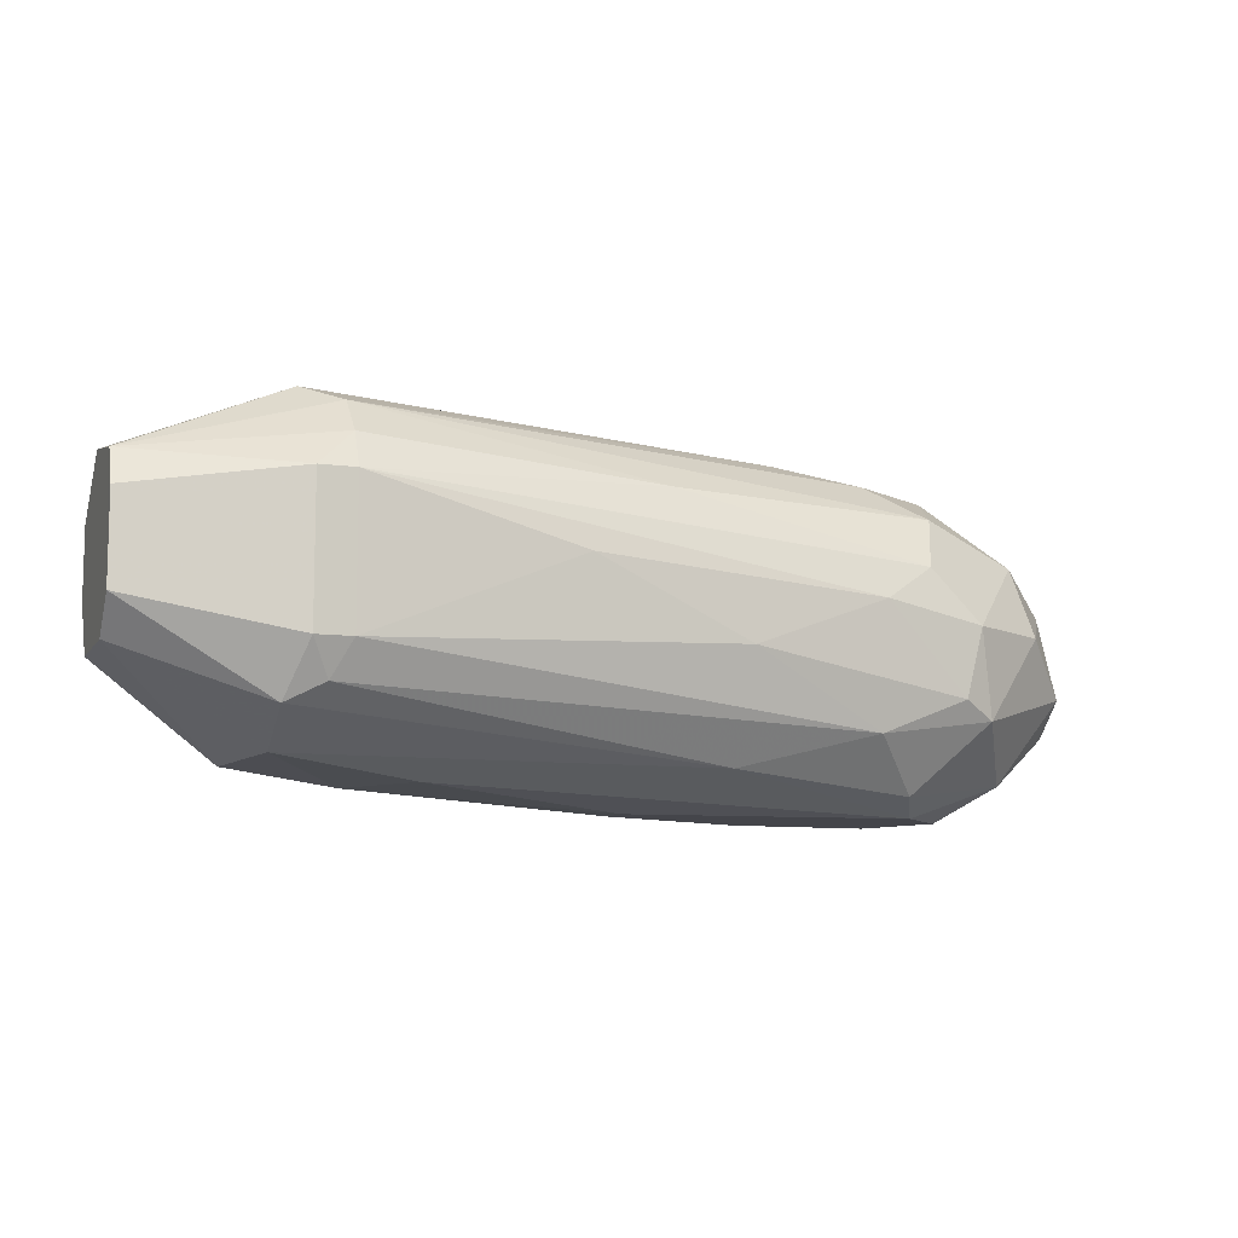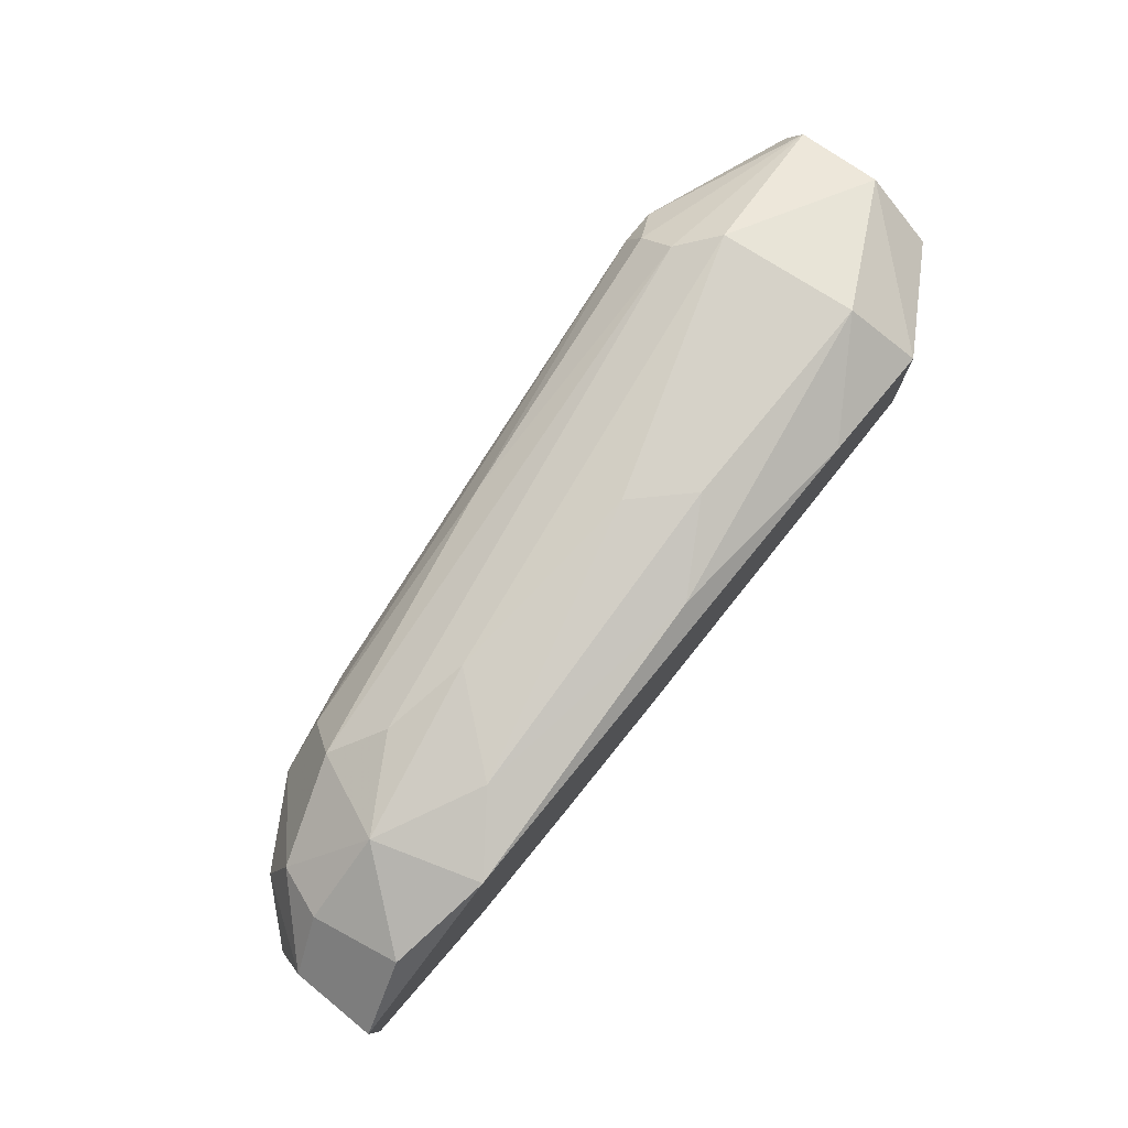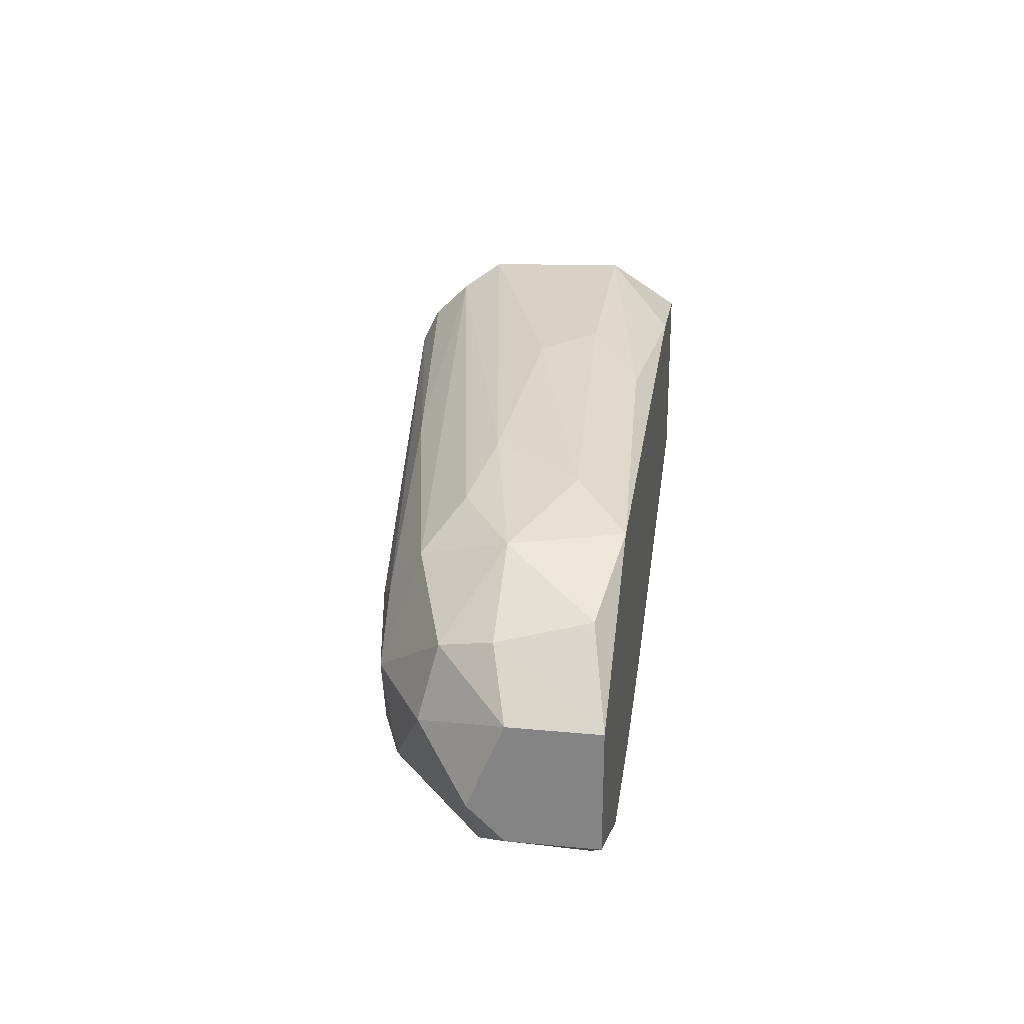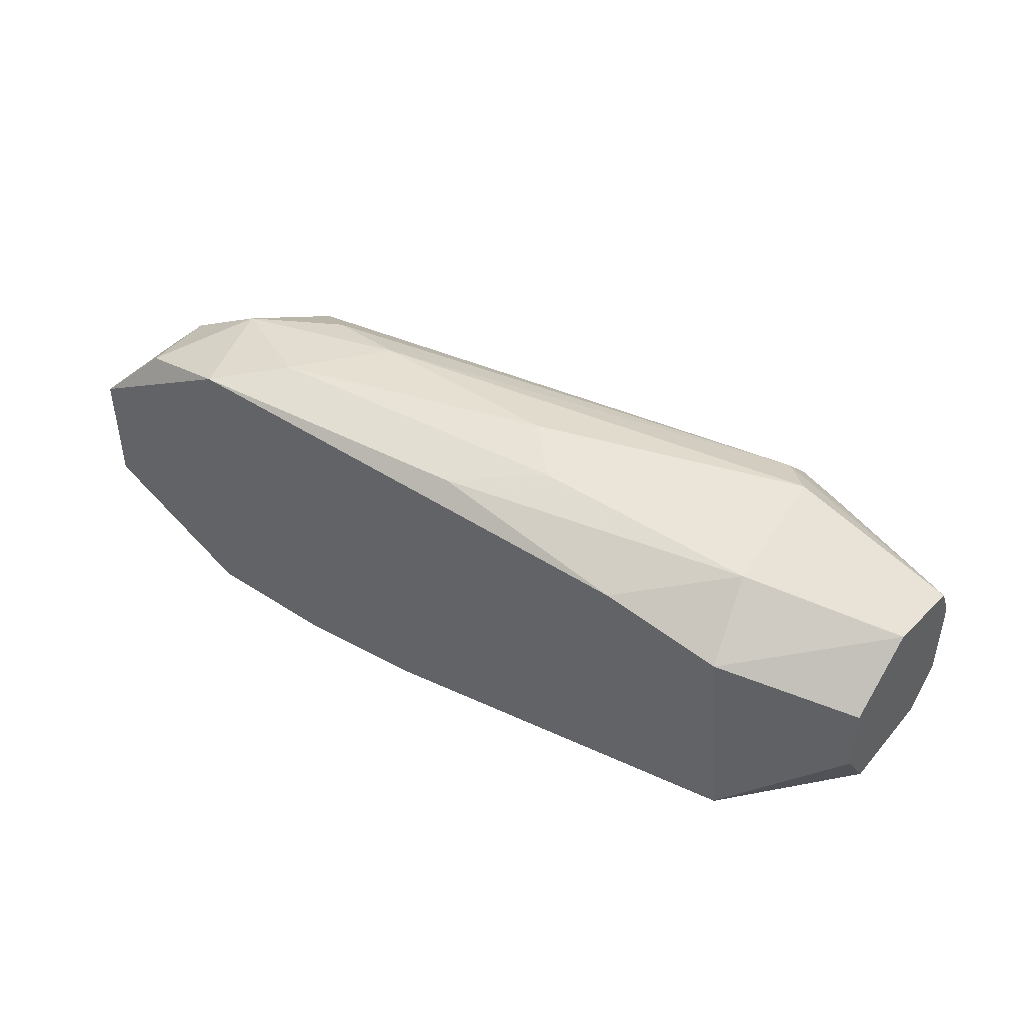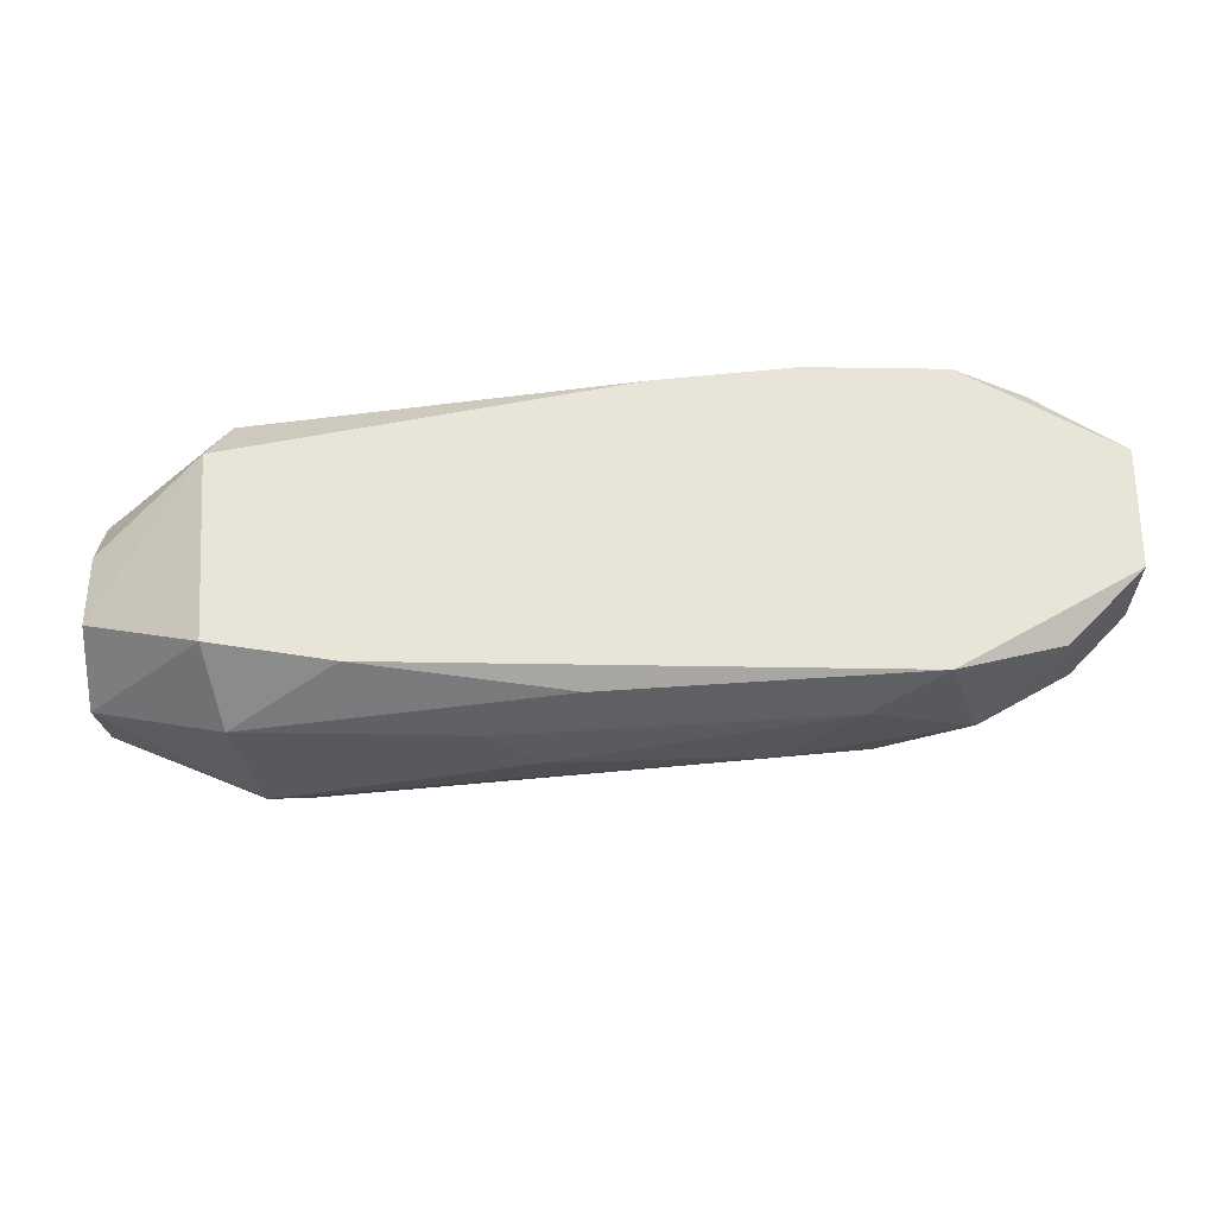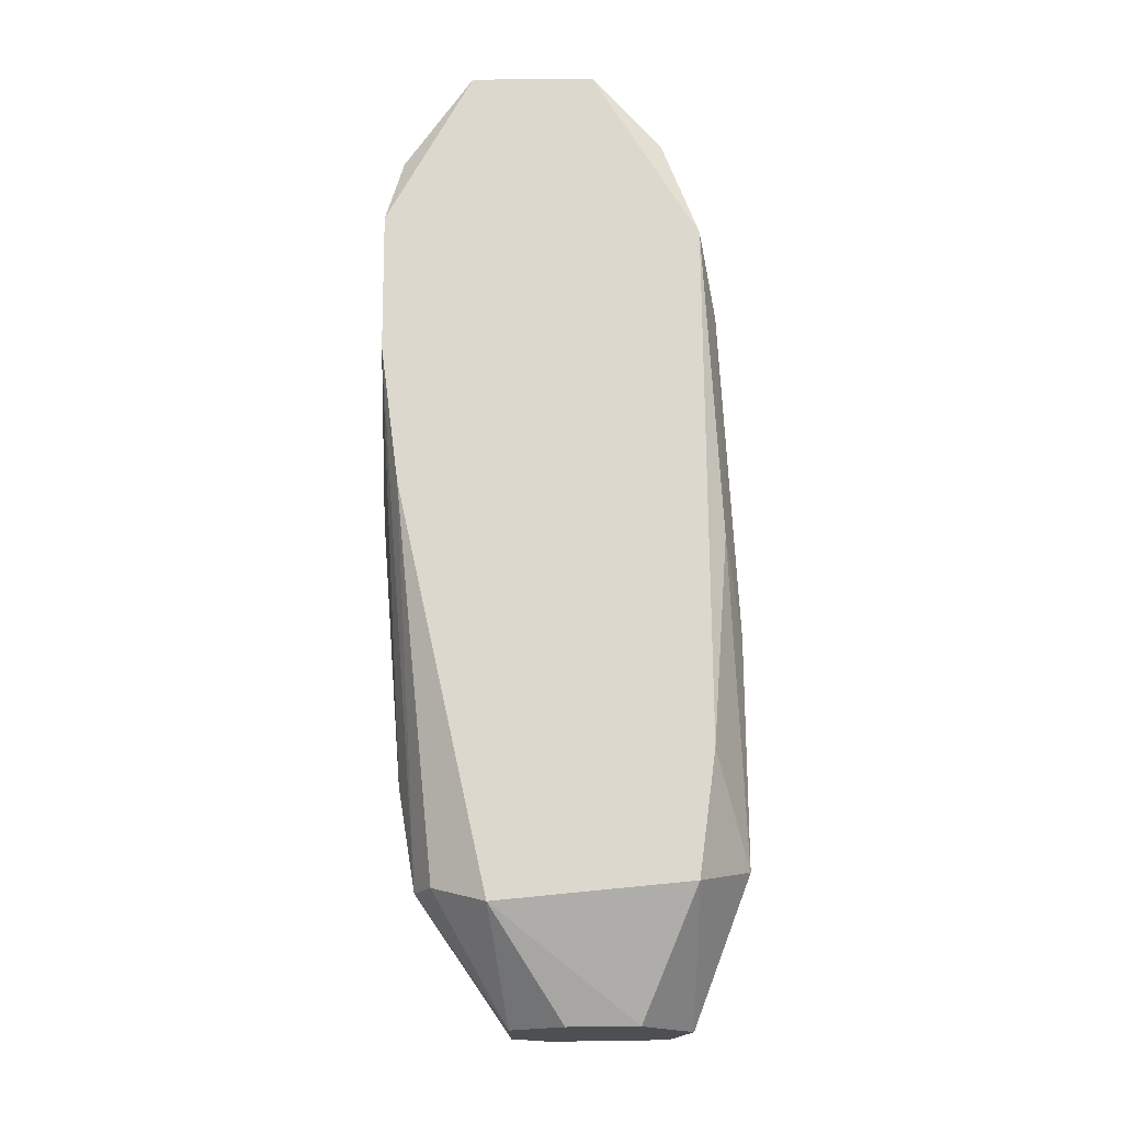
<metadata>
{"format":"obj","ext":"obj","renderer":"f3d","projection":"perspective","resolution":1024,"background":"white","views":[{"elev":-9.3,"azim":-19.9,"up":"+Z"},{"elev":78.2,"azim":129.3,"up":"+Z"},{"elev":27.2,"azim":98.2,"up":"+Z"},{"elev":44.5,"azim":-142.7,"up":"+Z"},{"elev":60.5,"azim":0.9,"up":"+Y"},{"elev":72.2,"azim":-90.4,"up":"+Y"}]}
</metadata>
<code>
v 0.08008 0.008167 -0.01393
v 0.07668 -0.005429 -0.003728
v 0.07668 0.002501 0.005337
v 0.03476 -0.009962 0.001938
v 0.03476 -0.009962 -0.007124
v 0.03476 -0.004296 0.007605
v 0.06535 0.000234 0.006471
v 0.04836 0.004767 0.007605
v 0.07781 0.003634 -0.01506
v 0.07781 -0.004296 -0.009394
v 0.06081 -0.007696 -0.005993
v 0.06081 -0.004296 -0.01279
v 0.06648 0.009302 -0.01506
v 0.02455 0.004767 0.000805
v 0.02455 0.004767 -0.003728
v 0.02455 -0.005429 0.00307
v 0.02455 0.000234 0.004204
v 0.02455 -0.006562 0.000805
v 0.02455 -0.006562 -0.004859
v 0.02455 -0.004296 -0.007124
v 0.02455 0.002501 -0.007124
v 0.08235 -0.002029 -0.003728
v 0.08235 0.002501 0.001938
v 0.07101 -0.000896 0.005337
v 0.04269 -0.002029 -0.01393
v 0.05628 0.004767 -0.01506
v 0.05628 -0.006562 0.00307
v 0.05628 0.002501 -0.01506
v 0.05062 -0.008829 -0.001465
v 0.03703 -0.008829 0.004204
v 0.03703 -0.009962 0.001938
v 0.03703 -0.009962 -0.007124
v 0.03703 -0.006562 0.006471
v 0.03929 0.003634 -0.01393
v 0.08575 0.003634 -0.009394
v 0.08575 0.003634 -0.001465
v 0.08575 0.009302 -0.009394
v 0.08575 0.009302 -0.001465
v 0.08575 0.001367 -0.007124
v 0.07442 0.000234 -0.01506
v 0.07442 0.009302 0.005337
v 0.07442 -0.003162 0.00307
v 0.03589 -0.008829 -0.009394
v 0.05741 0.009302 -0.01393
v 0.03249 0.004767 -0.01279
v 0.03249 0.009302 0.004204
v 0.03249 0.007034 -0.01166
v 0.05176 0.001367 0.007605
v 0.04042 0.009302 0.005337
v 0.07327 -0.005429 -0.000329
v 0.07327 -0.002029 -0.01393
v 0.08121 -0.000896 0.000805
v 0.08121 0.008167 0.00307
v 0.08121 0.001367 -0.01279
v 0.05403 0.008167 0.006471
v 0.06988 0.005901 0.006471
v 0.06988 -0.005429 -0.01052
v 0.06988 -0.006562 -0.002596
v 0.07555 -0.005429 -0.00826
v 0.07555 0.009302 -0.01506
v 0.03136 0.009302 -0.00826
v 0.03362 0.004767 0.007605
v 0.03362 -0.007696 -0.01052
v 0.03362 -0.004296 -0.01279
f 30 31 27
f 37 61 49
f 37 49 41
f 28 26 60
f 61 37 60
f 19 17 15
f 49 61 46
f 17 62 46
f 62 49 46
f 10 51 54
f 17 19 16
f 37 41 38
f 36 37 38
f 42 50 2
f 37 36 39
f 10 54 39
f 19 15 21
f 15 61 21
f 62 17 6
f 48 62 6
f 17 16 6
f 16 33 6
f 61 60 44
f 28 60 40
f 54 51 40
f 51 10 57
f 6 33 7
f 48 6 7
f 3 42 52
f 42 2 52
f 32 57 11
f 4 32 31
f 3 41 56
f 7 3 56
f 48 7 56
f 45 64 20
f 19 21 20
f 21 45 20
f 63 19 20
f 64 63 20
f 61 15 14
f 15 17 14
f 46 61 14
f 17 46 14
f 41 3 53
f 38 41 53
f 26 28 34
f 64 45 34
f 45 21 47
f 21 61 47
f 61 44 47
f 44 45 47
f 33 16 30
f 16 4 30
f 4 31 30
f 60 37 1
f 41 49 55
f 49 62 55
f 56 41 55
f 2 10 22
f 39 36 22
f 10 39 22
f 36 52 22
f 52 2 22
f 32 11 29
f 31 32 29
f 32 4 5
f 4 19 5
f 19 63 5
f 28 40 25
f 40 64 25
f 34 28 25
f 64 34 25
f 62 48 8
f 48 56 8
f 55 62 8
f 56 55 8
f 42 3 24
f 33 42 24
f 3 7 24
f 7 33 24
f 63 64 12
f 64 40 12
f 40 51 12
f 51 57 12
f 12 57 43
f 57 32 43
f 32 5 43
f 5 63 43
f 63 12 43
f 36 38 23
f 3 52 23
f 52 36 23
f 53 3 23
f 38 53 23
f 60 26 13
f 44 60 13
f 45 44 13
f 26 34 13
f 34 45 13
f 10 2 59
f 57 10 59
f 11 57 59
f 11 59 58
f 2 50 58
f 50 31 58
f 29 11 58
f 31 29 58
f 59 2 58
f 40 60 9
f 54 40 9
f 60 1 9
f 1 54 9
f 37 39 35
f 39 54 35
f 1 37 35
f 54 1 35
f 19 4 18
f 16 19 18
f 4 16 18
f 42 33 27
f 50 42 27
f 31 50 27
f 33 30 27

</code>
